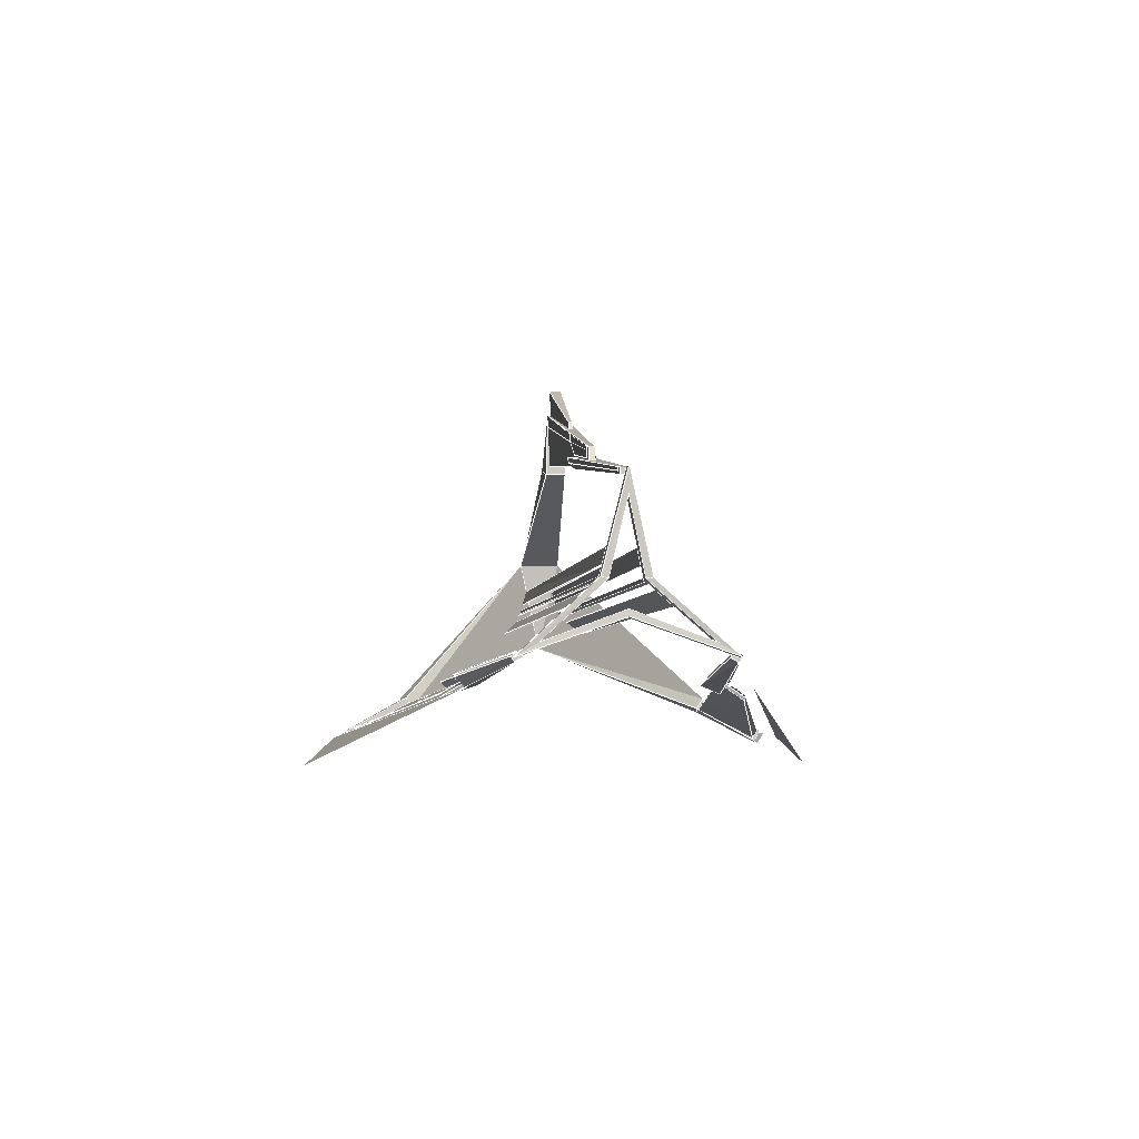
<metadata>
{"format":"obj","ext":"obj","renderer":"f3d","projection":"perspective","resolution":1024,"background":"white","views":[{"elev":-3.6,"azim":-96.2,"up":"+Y"}]}
</metadata>
<code>
v 0.2151 -0.1368 0.2491
v 0.2151 -0.1281 0.2543
v -0.1644 -0.08763 0.1676
v -0.1644 -0.09049 0.1659
v 0.2151 -0.1281 0.2543
v 0.2152 -0.09261 0.1854
v -0.186 -0.06809 0.1351
v -0.1644 -0.08763 0.1676
v 0.2152 -0.09261 0.1854
v 0.2152 -0.1014 0.1801
v -0.186 -0.07095 0.1334
v -0.186 -0.06809 0.1351
v 0.2152 -0.1014 0.1801
v 0.2151 -0.1368 0.2491
v -0.1644 -0.09049 0.1659
v -0.186 -0.07095 0.1334
v -0.1644 -0.09049 0.1659
v -0.1644 -0.08763 0.1676
v -0.186 -0.06809 0.1351
v -0.186 -0.07095 0.1334
v 0.2152 -0.1014 0.1801
v 0.2152 -0.09261 0.1854
v 0.2151 -0.1281 0.2543
v 0.2151 -0.1368 0.2491
v -0.1007 -0.08331 0.1509
v -0.1007 -0.06975 0.1625
v -0.4387 -0.04886 0.1121
v -0.4387 -0.05443 0.1088
v -0.1007 -0.06975 0.1625
v -0.1281 -0.06049 0.1355
v -0.4387 -0.04425 0.1038
v -0.4387 -0.04886 0.1121
v -0.1281 -0.06049 0.1355
v -0.1281 -0.07405 0.1239
v -0.4387 -0.04983 0.1005
v -0.4387 -0.04425 0.1038
v -0.1281 -0.07405 0.1239
v -0.1007 -0.08331 0.1509
v -0.4387 -0.05443 0.1088
v -0.4387 -0.04983 0.1005
v -0.4387 -0.05443 0.1088
v -0.4387 -0.04886 0.1121
v -0.4387 -0.04425 0.1038
v -0.4387 -0.04983 0.1005
v -0.1281 -0.07405 0.1239
v -0.1281 -0.06049 0.1355
v -0.1007 -0.06975 0.1625
v -0.1007 -0.08331 0.1509
v -0.4657 0.1331 -0.001495
v -0.4652 0.02612 -0.02891
v -0.4486 0.02612 -0.02891
v -0.4481 0.1331 -0.001495
v -0.4481 -0.01179 -0.001379
v -0.4657 -0.01179 -0.001379
v -0.4657 -0.04958 0.1071
v -0.4481 -0.04958 0.1071
v -0.4481 0.02591 0.02157
v -0.4657 0.02591 0.02157
v -0.4657 0.1331 -0.001495
v -0.4481 0.1331 -0.001495
v -0.4481 -0.05012 -0.1108
v -0.4657 -0.05012 -0.1108
v -0.4657 -0.01179 -0.001379
v -0.4481 -0.01179 -0.001379
v -0.4481 -0.04958 0.1071
v -0.4657 -0.04958 0.1071
v -0.4657 0.02591 0.02157
v -0.4481 0.02591 0.02157
v -0.4486 0.02612 -0.02891
v -0.4652 0.02612 -0.02891
v -0.4657 -0.05012 -0.1108
v -0.4481 -0.05012 -0.1108
v -0.465 0.1061 -0.001838
v -0.4488 0.1061 -0.001838
v -0.4488 0.02439 -0.02143
v -0.465 0.02439 -0.02143
v -0.4488 -0.00452 -0.001465
v -0.4488 -0.03622 0.08452
v -0.465 -0.03622 0.08452
v -0.465 -0.00452 -0.001465
v -0.4488 0.02425 0.0147
v -0.4488 0.1061 -0.001838
v -0.465 0.1061 -0.001838
v -0.465 0.02425 0.0147
v -0.4488 -0.03666 -0.08818
v -0.4488 -0.00452 -0.001465
v -0.465 -0.00452 -0.001465
v -0.465 -0.03666 -0.08818
v -0.4488 -0.03622 0.08452
v -0.465 -0.03622 0.08452
v -0.4488 0.02439 -0.02143
v -0.4488 -0.03666 -0.08818
v -0.465 -0.03666 -0.08818
v -0.465 0.02439 -0.02143
v -0.465 0.1061 -0.001838
v -0.465 0.02439 -0.02143
v -0.4652 0.02612 -0.02891
v -0.4657 0.1331 -0.001495
v -0.4488 0.02439 -0.02143
v -0.4488 0.1061 -0.001838
v -0.4481 0.1331 -0.001495
v -0.4486 0.02612 -0.02891
v -0.465 -0.00452 -0.001465
v -0.465 -0.03622 0.08452
v -0.4657 -0.04958 0.1071
v -0.4657 -0.01179 -0.001379
v -0.4488 -0.03622 0.08452
v -0.4488 -0.00452 -0.001465
v -0.4481 -0.01179 -0.001379
v -0.4481 -0.04958 0.1071
v -0.465 0.02425 0.0147
v -0.4657 0.02591 0.02157
v -0.4488 0.02425 0.0147
v -0.4481 0.02591 0.02157
v -0.465 -0.03666 -0.08818
v -0.4657 -0.05012 -0.1108
v -0.4488 -0.03666 -0.08818
v -0.4481 -0.05012 -0.1108
v 0.2191 -0.1434 -0.2614
v 0.2157 -0.1393 -0.2567
v 0.2157 -0.1279 -0.2634
v 0.2191 -0.1298 -0.2692
v 0.5013 -0.01163 -0.003107
v 0.4396 -0.01926 -0.003232
v 0.2157 -0.09957 -0.183
v 0.2551 -0.105 -0.1905
v 0.426 0.09359 -0.02863
v 0.5013 0.09358 -0.02174
v 0.2551 -0.09053 -0.199
v 0.2157 -0.08694 -0.1903
v 0.5013 0.09358 -0.02174
v 0.5013 -0.01163 -0.003107
v 0.2551 -0.105 -0.1905
v 0.2551 -0.09053 -0.199
v 0.2157 -0.09957 -0.183
v 0.2157 -0.08694 -0.1903
v 0.2157 -0.1279 -0.2634
v 0.2157 -0.1393 -0.2567
v 0.2157 -0.1393 -0.2567
v 0.2191 -0.1434 -0.2614
v 0.2551 -0.09053 -0.199
v 0.2551 -0.105 -0.1905
v 0.2191 -0.1434 -0.2614
v 0.2191 -0.1298 -0.2692
v 0.2157 -0.08694 -0.1903
v 0.2551 -0.09053 -0.199
v 0.2191 -0.1298 -0.2692
v 0.2157 -0.1279 -0.2634
v 0.426 0.09359 -0.02863
v 0.2157 -0.08694 -0.1903
v 0.2157 -0.09957 -0.183
v 0.4396 -0.01926 -0.003232
v 0.5013 0.09358 -0.02174
v 0.426 0.09359 -0.02863
v 0.2165 0.1961 -0.01413
v 0.2559 0.2051 -0.0159
v 0.4264 0.09359 0.02158
v 0.5013 0.09358 0.01456
v 0.2559 0.2049 0.01088
v 0.2165 0.1959 0.009156
v 0.5013 0.09358 0.01456
v 0.5013 0.09358 -0.02174
v 0.2559 0.2051 -0.0159
v 0.2559 0.2049 0.01088
v 0.2165 0.1961 -0.01413
v 0.2165 0.1959 0.009156
v 0.2167 0.2692 0.008108
v 0.218 0.2708 -0.01221
v 0.2559 0.2051 -0.0159
v 0.2165 0.1961 -0.01413
v 0.218 0.2708 -0.01221
v 0.2559 0.2049 0.01088
v 0.2559 0.2051 -0.0159
v 0.218 0.2708 -0.01221
v 0.2167 0.2692 0.008108
v 0.2165 0.1959 0.009156
v 0.2559 0.2049 0.01088
v 0.2167 0.2692 0.008108
v 0.4264 0.09359 0.02158
v 0.2165 0.1959 0.009156
v 0.2165 0.1961 -0.01413
v 0.426 0.09359 -0.02863
v 0.2199 -0.131 0.2641
v 0.2165 -0.1292 0.2581
v 0.2165 -0.1404 0.2512
v 0.2199 -0.1444 0.2558
v 0.5013 0.09358 0.01456
v 0.4264 0.09359 0.02158
v 0.2165 -0.08754 0.1855
v 0.2559 -0.09108 0.1942
v 0.2559 -0.1054 0.1854
v 0.2165 -0.09997 0.1778
v 0.5013 -0.01163 -0.003107
v 0.5013 0.09358 0.01456
v 0.2559 -0.09108 0.1942
v 0.2559 -0.1054 0.1854
v 0.2165 -0.08754 0.1855
v 0.2165 -0.09997 0.1778
v 0.2165 -0.1404 0.2512
v 0.2165 -0.1292 0.2581
v 0.2559 -0.09108 0.1942
v 0.2165 -0.08754 0.1855
v 0.2165 -0.1292 0.2581
v 0.2199 -0.131 0.2641
v 0.2559 -0.1054 0.1854
v 0.2559 -0.09108 0.1942
v 0.2199 -0.131 0.2641
v 0.2199 -0.1444 0.2558
v 0.2199 -0.1444 0.2558
v 0.2165 -0.1404 0.2512
v 0.4396 -0.01926 -0.003232
v 0.2165 -0.09997 0.1778
v 0.2165 -0.08754 0.1855
v 0.4264 0.09359 0.02158
v 0.5013 0.09358 -0.02174
v 0.5013 0.09358 0.01456
v 0.5013 -0.01163 -0.003107
v 0.4264 0.09359 0.02158
v 0.426 0.09359 -0.02863
v 0.4396 -0.01926 -0.003232
v 0.2365 0.305 -0.008289
v 0.05502 0.2417 -0.003232
v 0.05502 0.2417 0.000594
v 0.2365 0.305 0.005651
v 0.2365 0.305 0.005651
v 0.05502 0.2417 0.000594
v 0.04174 0.2274 0.000594
v 0.2167 0.2692 0.008108
v 0.2167 0.2692 0.008108
v 0.04174 0.2274 0.000594
v 0.04174 0.2274 -0.003232
v 0.2118 0.2636 -0.008289
v 0.2118 0.2636 -0.008289
v 0.04174 0.2274 -0.003232
v 0.05502 0.2417 -0.003232
v 0.2365 0.305 -0.008289
v 0.05502 0.2417 -0.003232
v 0.04174 0.2274 -0.003232
v 0.04174 0.2274 0.000594
v 0.05502 0.2417 0.000594
v 0.2118 0.2636 -0.008289
v 0.2365 0.305 -0.008289
v 0.2365 0.305 0.005651
v 0.2167 0.2692 0.008108
v 0.218 0.2708 -0.01221
v -0.1595 0.1874 -0.004679
v -0.1595 0.1874 0.002041
v 0.2167 0.2692 0.008108
v 0.2167 0.2692 0.008108
v -0.1595 0.1874 0.002041
v -0.1695 0.1639 0.002041
v 0.2166 0.2062 0.007158
v 0.2166 0.2062 -0.009796
v -0.1695 0.1639 -0.004679
v -0.1595 0.1874 -0.004679
v 0.218 0.2708 -0.01221
v -0.1595 0.1874 -0.004679
v -0.1695 0.1639 -0.004679
v -0.1695 0.1639 0.002041
v -0.1595 0.1874 0.002041
v 0.2166 0.2062 -0.009796
v 0.218 0.2708 -0.01221
v 0.2167 0.2692 0.008108
v 0.2166 0.2062 0.007158
v 0.2167 0.2567 -0.01213
v -0.01965 0.2088 -0.008934
v -0.01843 0.2174 -0.008934
v 0.218 0.2708 -0.01221
v -0.06498 0.1881 -0.008934
v -0.1659 0.1736 -0.007015
v -0.1615 0.1828 -0.007015
v -0.1595 0.1874 -0.007015
v 0.2167 0.2567 0.008474
v 0.2167 0.2692 0.008108
v -0.01843 0.2174 0.005276
v -0.01965 0.2088 0.005276
v -0.06498 0.1881 0.005276
v -0.1615 0.1828 0.003357
v -0.1659 0.1736 0.003357
v -0.1595 0.1874 0.003357
v 0.2156 -0.1715 -0.3173
v -0.3112 -0.07735 -0.146
v 0.2157 -0.136 -0.2794
v 0.2156 -0.1715 0.3172
v 0.2157 -0.136 0.2793
v -0.3112 -0.07591 0.1467
v 0.3125 -0.07856 0.1695
v 0.614 0.09337 0.01676
v 0.5161 0.09343 0.01677
v 0.3125 -0.07856 -0.1695
v 0.5161 0.09343 -0.01677
v 0.614 0.09337 -0.01676
v 0.2151 -0.1368 -0.2491
v -0.1644 -0.09049 -0.1659
v -0.1644 -0.08763 -0.1676
v 0.2151 -0.1281 -0.2543
v 0.2151 -0.1281 -0.2543
v -0.1644 -0.08763 -0.1676
v -0.186 -0.06809 -0.1351
v 0.2152 -0.09261 -0.1854
v 0.2152 -0.09261 -0.1854
v -0.186 -0.06809 -0.1351
v -0.186 -0.07095 -0.1334
v 0.2152 -0.1014 -0.1801
v 0.2152 -0.1014 -0.1801
v -0.186 -0.07095 -0.1334
v -0.1644 -0.09049 -0.1659
v 0.2151 -0.1368 -0.2491
v -0.1644 -0.09049 -0.1659
v -0.186 -0.07095 -0.1334
v -0.186 -0.06809 -0.1351
v -0.1644 -0.08763 -0.1676
v 0.2152 -0.1014 -0.1801
v 0.2151 -0.1368 -0.2491
v 0.2151 -0.1281 -0.2543
v 0.2152 -0.09261 -0.1854
v -0.1007 -0.08331 -0.1509
v -0.4387 -0.05443 -0.1088
v -0.4387 -0.04886 -0.1121
v -0.1007 -0.06975 -0.1625
v -0.1007 -0.06975 -0.1625
v -0.4387 -0.04886 -0.1121
v -0.4387 -0.04425 -0.1038
v -0.1281 -0.06049 -0.1355
v -0.1281 -0.06049 -0.1355
v -0.4387 -0.04425 -0.1038
v -0.4387 -0.04983 -0.1005
v -0.1281 -0.07405 -0.1239
v -0.1281 -0.07405 -0.1239
v -0.4387 -0.04983 -0.1005
v -0.4387 -0.05443 -0.1088
v -0.1007 -0.08331 -0.1509
v -0.4387 -0.05443 -0.1088
v -0.4387 -0.04983 -0.1005
v -0.4387 -0.04425 -0.1038
v -0.4387 -0.04886 -0.1121
v -0.1281 -0.07405 -0.1239
v -0.1007 -0.08331 -0.1509
v -0.1007 -0.06975 -0.1625
v -0.1281 -0.06049 -0.1355
v -0.07813 0.1836 -0.01634
v -0.4381 0.1336 -0.006123
v -0.4381 0.1336 0.002646
v -0.07813 0.1836 0.01362
v -0.07813 0.1836 0.01362
v -0.4381 0.1336 0.002646
v -0.4384 0.1266 0.002646
v -0.109 0.1675 0.01362
v -0.109 0.1675 -0.01634
v -0.4384 0.1266 -0.006123
v -0.4381 0.1336 -0.006123
v -0.07813 0.1836 -0.01634
v -0.4381 0.1336 -0.006123
v -0.4384 0.1266 -0.006123
v -0.4384 0.1266 0.002646
v -0.4381 0.1336 0.002646
v -0.1723 -0.06359 -0.1531
v -0.1794 -0.06315 -0.1521
v -0.186 -0.0585 -0.1433
v -0.1791 -0.0589 -0.1443
v -0.4384 -0.04714 -0.1135
v -0.4384 -0.04408 -0.1068
v -0.1573 -0.08482 -0.1693
v -0.1644 -0.08406 -0.1676
v -0.167 -0.08171 -0.1637
v -0.1598 -0.08244 -0.1653
v 0.2151 -0.1245 -0.2543
v -0.04315 -0.09698 -0.1953
v -0.04315 -0.0942 -0.1885
v 0.2151 -0.1202 -0.2461
v -0.1573 -0.08482 -0.1693
v -0.1598 -0.08244 -0.1653
v -0.167 -0.08171 -0.1637
v -0.1644 -0.08406 -0.1676
v -0.1598 -0.08244 -0.1653
v -0.04315 -0.0942 -0.1885
v -0.05419 -0.08285 -0.17
v -0.1694 -0.0734 -0.1502
v -0.1793 -0.07056 -0.1452
v -0.1719 -0.07111 -0.1463
v -0.1719 -0.07111 -0.1463
v -0.1793 -0.07056 -0.1452
v -0.1719 -0.07111 -0.1463
v -0.1793 -0.07056 -0.1452
v -0.1794 -0.06315 -0.1521
v -0.1723 -0.06359 -0.1531
v -0.1723 -0.06359 0.1531
v -0.1791 -0.0589 0.1443
v -0.186 -0.0585 0.1433
v -0.1794 -0.06315 0.1521
v -0.4384 -0.04408 0.1068
v -0.4384 -0.04714 0.1135
v -0.1573 -0.08482 0.1693
v -0.1598 -0.08244 0.1653
v -0.167 -0.08171 0.1637
v -0.1644 -0.08406 0.1676
v 0.2151 -0.1245 0.2543
v 0.2151 -0.1202 0.2461
v -0.04315 -0.0942 0.1904
v -0.04315 -0.09698 0.1953
v -0.1573 -0.08482 0.1693
v -0.1644 -0.08406 0.1676
v -0.167 -0.08171 0.1637
v -0.1598 -0.08244 0.1653
v -0.1598 -0.08244 0.1653
v -0.1694 -0.0734 0.1502
v -0.05419 -0.08285 0.17
v -0.04315 -0.0942 0.1904
v -0.1793 -0.07056 0.1452
v -0.1719 -0.07111 0.1463
v -0.1719 -0.07111 0.1463
v -0.1793 -0.07056 0.1452
v -0.1719 -0.07111 0.1463
v -0.1723 -0.06359 0.1531
v -0.1794 -0.06315 0.1521
v -0.1793 -0.07056 0.1452
v -0.4488 0.04002 -0.0228
v -0.4488 0.05796 -0.0185
v 0.4412 0.05796 -0.02075
v 0.452 0.04002 -0.02661
v -0.4488 0.05812 0.01361
v -0.4488 0.04002 0.01727
v 0.452 0.04002 0.01913
v 0.4412 0.05812 0.01398
v -0.4488 0.02439 -0.02654
v -0.4488 0.02844 -0.02557
v 0.452 0.03205 -0.029
v 0.452 0.028 -0.02997
v -0.4488 0.02176 -0.02942
v -0.4488 0.02439 -0.02654
v 0.452 0.028 -0.02997
v 0.452 0.02537 -0.03285
v -0.4488 0.02425 0.02045
v -0.4488 0.02176 0.02333
v 0.452 0.02341 0.0252
v 0.452 0.02591 0.02232
v 0.452 0.03009 0.02147
v -0.4488 0.02844 0.0196
v -0.4488 0.02425 0.02045
v 0.452 0.02591 0.02232
v -0.4488 0.01593 0.02947
v -0.4488 0.000189 0.04824
v 0.4425 0.000193 0.0501
v 0.452 0.01593 0.03134
v -0.4488 0.000124 -0.05308
v -0.4488 0.01625 -0.03544
v 0.4425 0.01625 -0.03544
v 0.4425 0.000127 -0.05308
v -0.093 0.1758 -0.01849
v -0.4382 0.1302 -0.008271
v -0.4381 0.1336 -0.008271
v -0.07813 0.1836 -0.01849
v -0.093 0.1758 0.01483
v -0.07813 0.1836 0.01483
v -0.4381 0.1336 0.004613
v -0.4382 0.1302 0.004613
f 1 2 3
f 1 3 4
f 5 6 7
f 5 7 8
f 9 10 11
f 9 11 12
f 13 14 15
f 13 15 16
f 17 18 19
f 17 19 20
f 21 22 23
f 21 23 24
f 25 26 27
f 25 27 28
f 29 30 31
f 29 31 32
f 33 34 35
f 33 35 36
f 37 38 39
f 37 39 40
f 41 42 43
f 41 43 44
f 45 46 47
f 45 47 48
f 49 50 51
f 49 51 52
f 53 54 55
f 53 55 56
f 57 58 59
f 57 59 60
f 61 62 63
f 61 63 64
f 65 66 67
f 65 67 68
f 69 70 71
f 69 71 72
f 73 74 75
f 73 75 76
f 77 78 79
f 77 79 80
f 81 82 83
f 81 83 84
f 85 86 87
f 85 87 88
f 89 81 84
f 89 84 90
f 91 92 93
f 91 93 94
f 95 96 97
f 95 97 98
f 99 100 101
f 99 101 102
f 103 104 105
f 103 105 106
f 107 108 109
f 107 109 110
f 111 95 98
f 111 98 112
f 100 113 114
f 100 114 101
f 115 103 106
f 115 106 116
f 108 117 118
f 108 118 109
f 104 111 112
f 104 112 105
f 113 107 110
f 113 110 114
f 96 115 116
f 96 116 97
f 117 99 102
f 117 102 118
f 119 120 121
f 119 121 122
f 123 124 125
f 123 125 126
f 127 128 129
f 127 129 130
f 131 132 133
f 131 133 134
f 135 136 137
f 135 137 138
f 126 125 139
f 126 139 140
f 141 142 143
f 141 143 144
f 145 146 147
f 145 147 148
f 149 150 151
f 149 151 152
f 153 154 155
f 153 155 156
f 157 158 159
f 157 159 160
f 161 162 163
f 161 163 164
f 165 166 167
f 165 167 168
f 169 170 171
f 172 173 174
f 172 174 175
f 176 177 178
f 179 180 181
f 179 181 182
f 183 184 185
f 183 185 186
f 187 188 189
f 187 189 190
f 124 123 191
f 124 191 192
f 193 194 195
f 193 195 196
f 197 198 199
f 197 199 200
f 201 202 203
f 201 203 204
f 205 206 207
f 205 207 208
f 192 191 209
f 192 209 210
f 211 212 213
f 211 213 214
f 215 216 217
f 218 219 220
f 221 222 223
f 221 223 224
f 225 226 227
f 225 227 228
f 229 230 231
f 229 231 232
f 233 234 235
f 233 235 236
f 237 238 239
f 237 239 240
f 241 242 243
f 241 243 244
f 245 246 247
f 245 247 248
f 249 250 251
f 249 251 252
f 253 254 255
f 253 255 256
f 257 258 259
f 257 259 260
f 261 262 263
f 261 263 264
f 265 266 267
f 265 267 268
f 269 270 271
f 269 271 266
f 267 266 271
f 267 271 272
f 273 274 275
f 273 275 276
f 277 276 278
f 277 278 279
f 275 280 278
f 275 278 276
f 281 282 283
f 284 285 286
f 287 288 289
f 290 291 292
f 293 294 295
f 293 295 296
f 297 298 299
f 297 299 300
f 301 302 303
f 301 303 304
f 305 306 307
f 305 307 308
f 309 310 311
f 309 311 312
f 313 314 315
f 313 315 316
f 317 318 319
f 317 319 320
f 321 322 323
f 321 323 324
f 325 326 327
f 325 327 328
f 329 330 331
f 329 331 332
f 333 334 335
f 333 335 336
f 337 338 339
f 337 339 340
f 341 342 343
f 341 343 344
f 345 346 347
f 345 347 348
f 349 350 351
f 349 351 352
f 353 354 355
f 353 355 356
f 357 358 359
f 357 359 360
f 358 361 362
f 358 362 359
f 363 364 365
f 363 365 366
f 367 368 369
f 367 369 370
f 371 372 373
f 371 373 374
f 369 368 363
f 369 363 366
f 375 376 377
f 375 377 378
f 379 380 366
f 379 366 365
f 381 382 373
f 381 373 372
f 383 384 385
f 383 385 386
f 387 388 389
f 387 389 390
f 390 389 391
f 390 391 392
f 393 394 395
f 393 395 396
f 397 398 399
f 397 399 400
f 401 402 403
f 401 403 404
f 399 394 393
f 399 393 400
f 405 406 407
f 405 407 408
f 409 395 394
f 409 394 410
f 411 404 403
f 411 403 412
f 413 414 415
f 413 415 416
f 417 418 419
f 417 419 420
f 421 422 423
f 421 423 424
f 425 426 427
f 425 427 428
f 429 430 431
f 429 431 432
f 433 434 435
f 433 435 436
f 437 438 439
f 437 439 440
f 441 442 443
f 441 443 444
f 445 446 447
f 445 447 448
f 449 450 451
f 449 451 452
f 453 454 455
f 453 455 456
l 48 41
l 272 267
l 333 334
l 398 397
l 219 218
l 274 243
l 274 177
l 217 205
l 430 426
l 203 213
l 98 97
l 309 310
l 148 150
l 418 419
l 367 370
l 424 423
l 352 349
l 270 271
l 309 310
l 387 390
l 405 413
l 216 177
l 115 96
l 405 413
l 338 339
l 311 310
l 446 445
l 47 42
l 337 334
l 115 117
l 438 437
l 439 440
l 243 240
l 375 371
l 147 146
l 101 114
l 283 282
l 338 339
l 107 108
l 218 213
l 104 107
l 271 266
l 217 205
l 284 285
l 24 21
l 23 18
l 278 276
l 103 108
l 21 20
l 441 444
l 446 447
l 390 389
l 274 260
l 106 116
l 333 334
l 216 177
l 95 98
l 353 356
l 216 218
l 217 220
l 388 389
l 309 312
l 378 377
l 105 110
l 242 237
l 219 181
l 405 401
l 361 362
l 360 359
l 219 220
l 274 264
l 268 173
l 19 20
l 108 109
l 103 106
l 339 336
l 274 177
l 213 206
l 220 151
l 111 113
l 148 150
l 348 355
l 41 44
l 115 103
l 24 21
l 107 110
l 115 96
l 98 101
l 103 108
l 338 337
l 274 239
l 95 98
l 448 447
l 361 358
l 287 288
l 375 371
l 42 43
l 104 103
l 41 44
l 413 416
l 207 209
l 268 181
l 430 431
l 314 313
l 274 260
l 373 375
l 217 216
l 102 101
l 268 274
l 315 316
l 312 311
l 266 267
l 340 337
l 112 114
l 109 118
l 98 112
l 384 385
l 373 375
l 23 18
l 403 416
l 110 114
l 273 276
l 391 389
l 18 19
l 257 258
l 206 205
l 314 315
l 215 219
l 18 19
l 24 23
l 95 111
l 240 239
l 143 147
l 414 415
l 95 96
l 100 99
l 24 17
l 203 210
l 239 238
l 257 260
l 102 118
l 23 22
l 280 275
l 219 220
l 290 292
l 375 378
l 104 111
l 106 105
l 22 19
l 268 181
l 434 435
l 147 146
l 405 401
l 376 377
l 142 146
l 17 18
l 104 103
l 371 368
l 289 288
l 270 269
l 142 146
l 349 354
l 406 407
l 96 97
l 274 275
l 215 173
l 213 206
l 143 142
l 95 100
l 383 384
l 426 427
l 46 43
l 117 108
l 352 345
l 237 240
l 405 401
l 352 353
l 374 371
l 116 118
l 46 45
l 242 243
l 313 310
l 444 443
l 219 218
l 95 96
l 220 212
l 219 150
l 353 354
l 216 206
l 22 19
l 104 111
l 111 112
l 173 177
l 408 400
l 449 450
l 387 388
l 17 20
l 335 334
l 430 431
l 215 216
l 268 261
l 180 181
l 439 440
l 206 205
l 100 113
l 104 105
l 106 109
l 100 99
l 237 240
l 280 278
l 107 113
l 115 117
l 313 310
l 264 261
l 203 210
l 218 213
l 21 20
l 98 112
l 268 257
l 268 274
l 216 206
l 259 258
l 95 100
l 143 139
l 215 217
l 430 429
l 143 142
l 215 217
l 139 151
l 217 142
l 315 316
l 143 147
l 274 180
l 109 118
l 416 415
l 338 333
l 279 277
l 279 278
l 268 265
l 271 266
l 268 173
l 311 310
l 98 97
l 261 258
l 312 311
l 335 334
l 373 375
l 23 22
l 451 450
l 266 267
l 207 206
l 103 106
l 210 209
l 383 386
l 455 456
l 117 118
l 284 286
l 107 110
l 274 180
l 316 313
l 454 453
l 439 438
l 207 203
l 291 292
l 106 116
l 374 373
l 207 203
l 260 259
l 316 311
l 220 151
l 340 335
l 442 443
l 48 47
l 212 205
l 107 108
l 285 286
l 357 358
l 405 406
l 148 147
l 17 18
l 398 408
l 209 205
l 22 21
l 242 241
l 242 243
l 181 173
l 215 146
l 143 139
l 281 283
l 402 401
l 440 437
l 100 113
l 22 21
l 375 376
l 257 260
l 151 142
l 24 17
l 374 371
l 241 238
l 421 424
l 333 336
l 333 336
l 316 311
l 215 219
l 265 266
l 45 44
l 345 348
l 338 333
l 207 206
l 217 220
l 117 118
l 422 421
l 345 356
l 47 46
l 102 118
l 220 218
l 41 42
l 218 180
l 207 209
l 274 239
l 276 275
l 243 240
l 241 238
l 390 389
l 96 97
l 274 241
l 268 267
l 353 356
l 274 264
l 417 420
l 386 385
l 383 384
l 338 337
l 113 114
l 353 354
l 117 108
l 102 101
l 375 383
l 107 113
l 339 340
l 181 173
l 429 432
l 401 400
l 42 43
l 111 113
l 242 237
l 105 110
l 439 434
l 203 213
l 99 102
l 150 151
l 402 403
l 413 416
l 277 276
l 314 309
l 117 99
l 180 181
l 420 419
l 24 23
l 219 181
l 375 383
l 95 111
l 367 368
l 148 147
l 139 148
l 116 118
l 212 213
l 314 313
l 445 448
l 403 416
l 173 177
l 362 359
l 452 451
l 139 148
l 315 312
l 403 405
l 373 384
l 48 47
l 113 114
l 97 102
l 109 110
l 212 205
l 408 407
l 314 309
l 97 116
l 104 105
l 375 371
l 43 44
l 45 44
l 99 96
l 352 353
l 441 442
l 376 368
l 101 114
l 139 151
l 274 273
l 46 45
l 215 173
l 452 449
l 150 146
l 48 41
l 268 274
l 180 177
l 97 116
l 403 405
l 356 355
l 268 274
l 408 400
l 337 334
l 115 116
l 109 110
l 210 212
l 209 205
l 115 103
l 413 416
l 237 238
l 402 401
l 287 289
l 417 418
l 220 218
l 397 400
l 110 114
l 210 212
l 431 427
l 405 408
l 340 337
l 240 239
l 242 241
l 19 20
l 112 114
l 215 216
l 268 261
l 180 177
l 17 20
l 106 109
l 269 266
l 272 271
l 237 238
l 403 405
l 97 102
l 41 42
l 422 423
l 336 335
l 111 112
l 274 241
l 454 455
l 99 102
l 345 356
l 100 101
l 355 354
l 105 112
l 274 243
l 431 432
l 239 238
l 215 146
l 99 96
l 260 259
l 453 456
l 316 313
l 440 435
l 281 282
l 402 403
l 315 312
l 47 46
l 106 105
l 339 340
l 268 257
l 336 335
l 358 359
l 358 359
l 210 209
l 278 276
l 309 312
l 46 43
l 375 376
l 98 101
l 276 275
l 104 107
l 392 391
l 212 213
l 413 414
l 117 99
l 216 218
l 403 405
l 151 142
l 374 373
l 356 355
l 219 150
l 100 101
l 370 376
l 220 212
l 48 45
l 217 216
l 392 390
l 48 45
l 357 360
l 150 146
l 405 408
l 217 142
l 290 291
l 373 375
l 340 335
l 314 315
l 264 259
l 257 258
l 115 116
l 339 336
l 373 384
l 383 384
l 43 44
l 150 151
l 108 109
l 376 368
l 105 112
l 47 42
l 218 180

</code>
